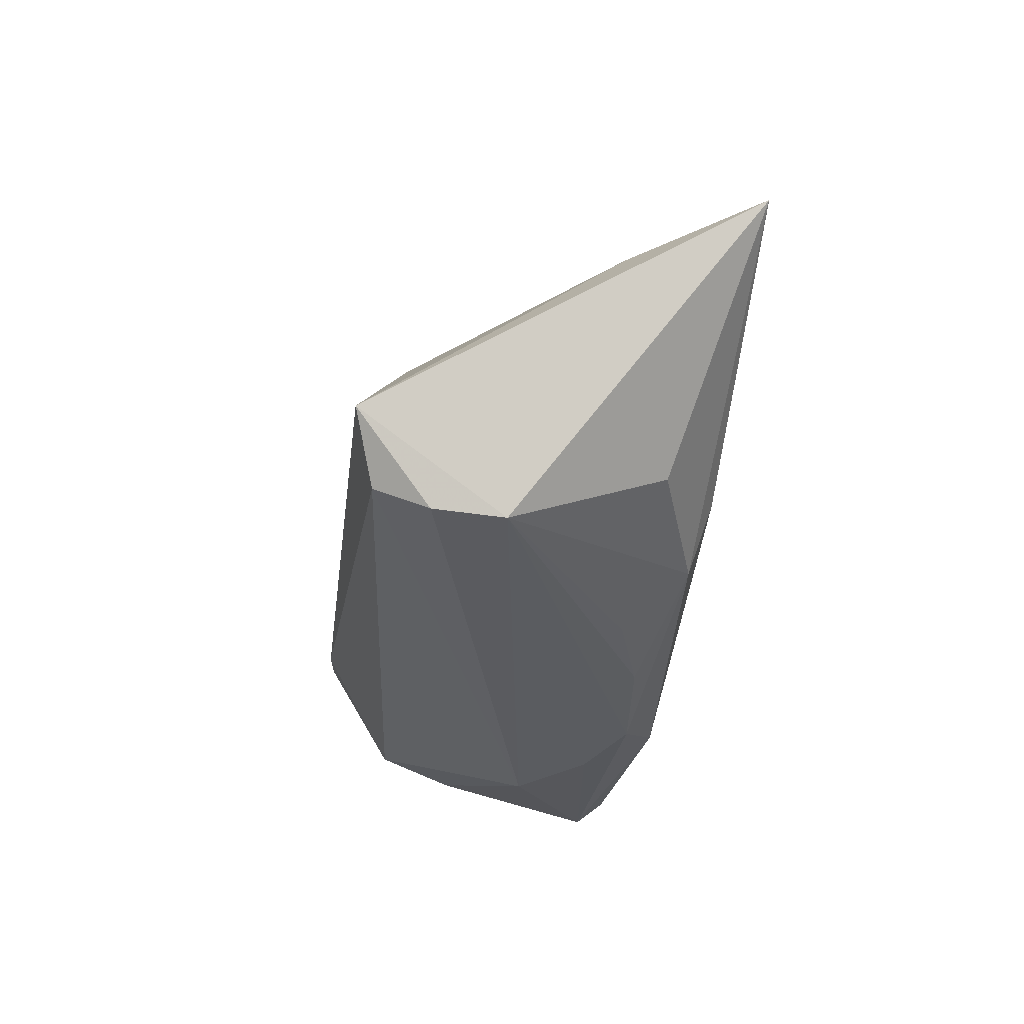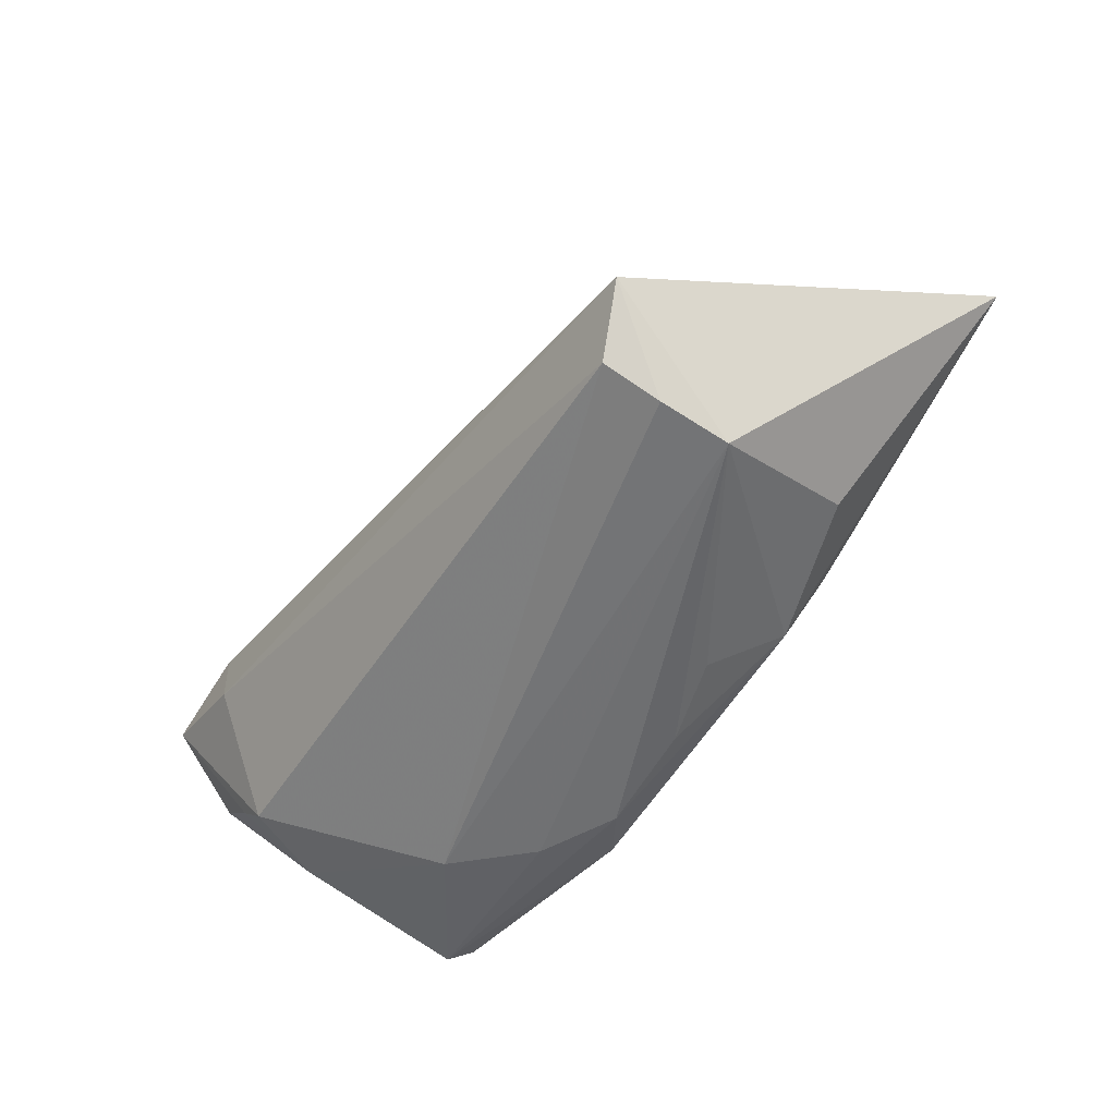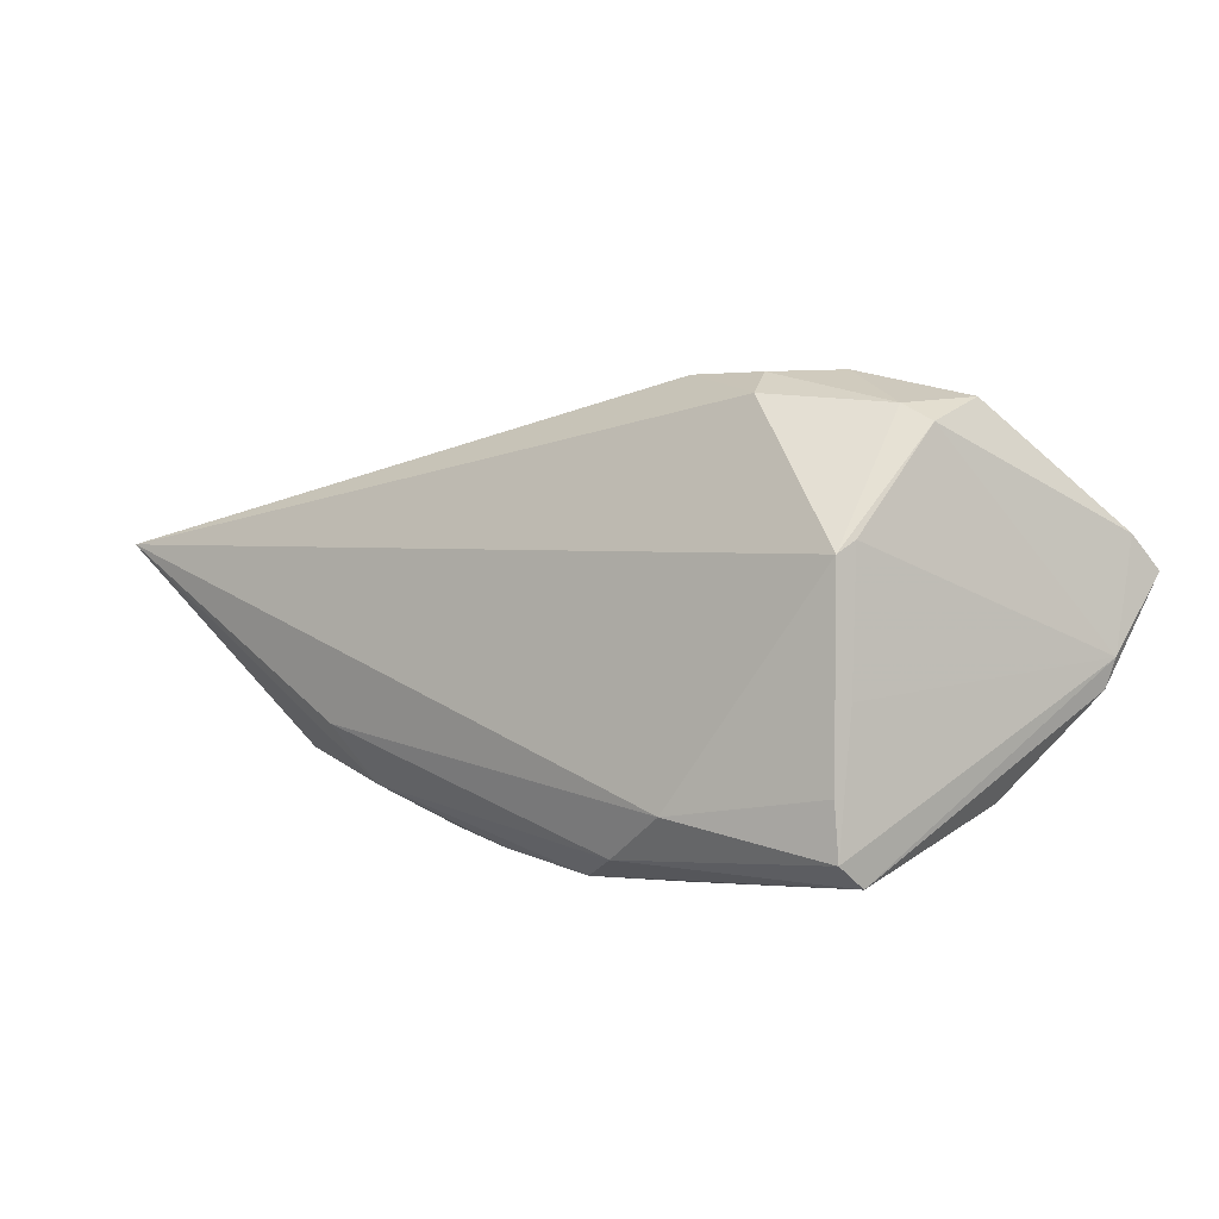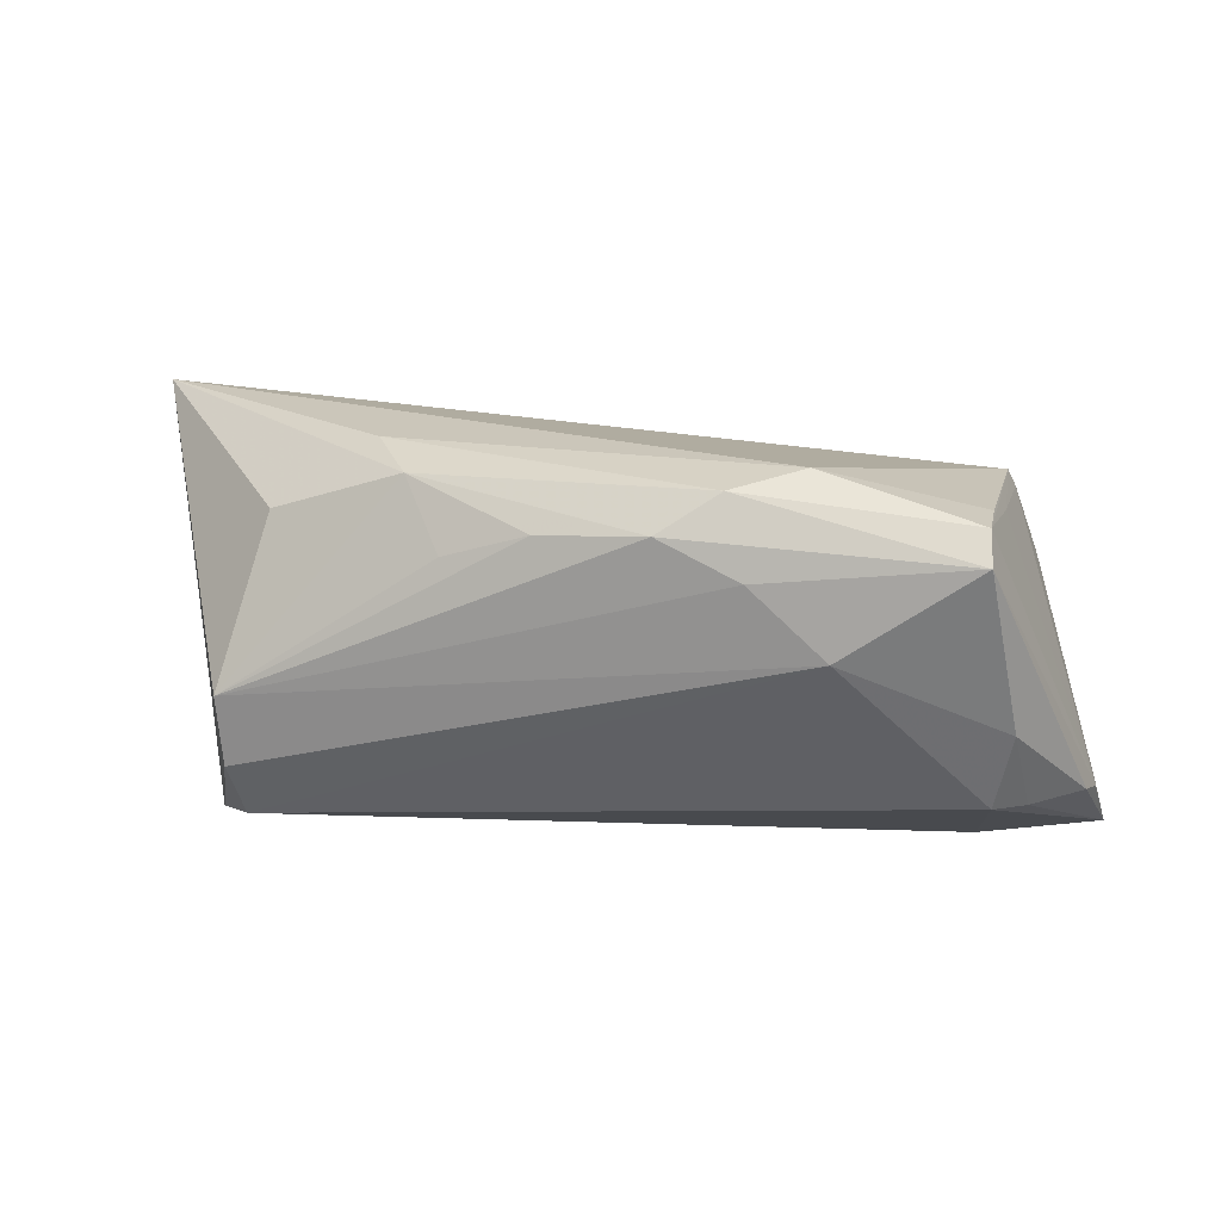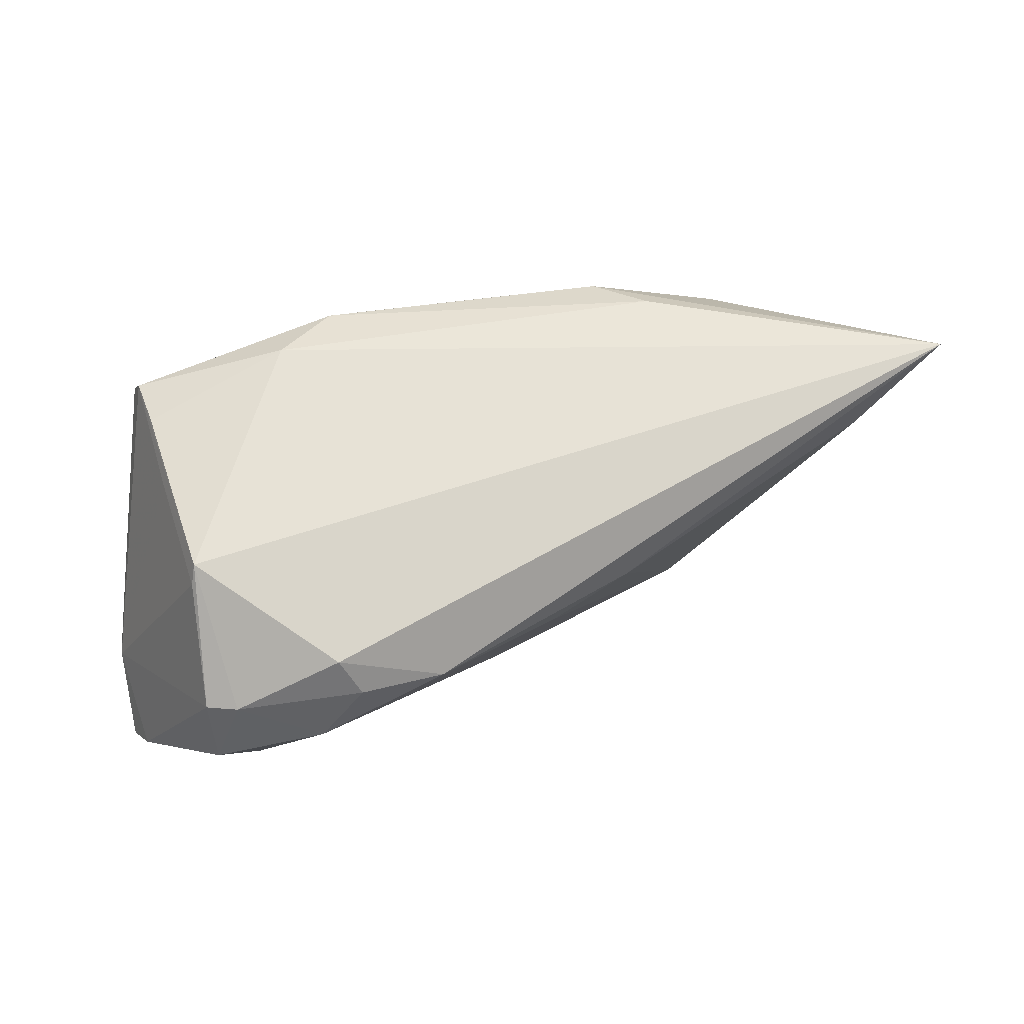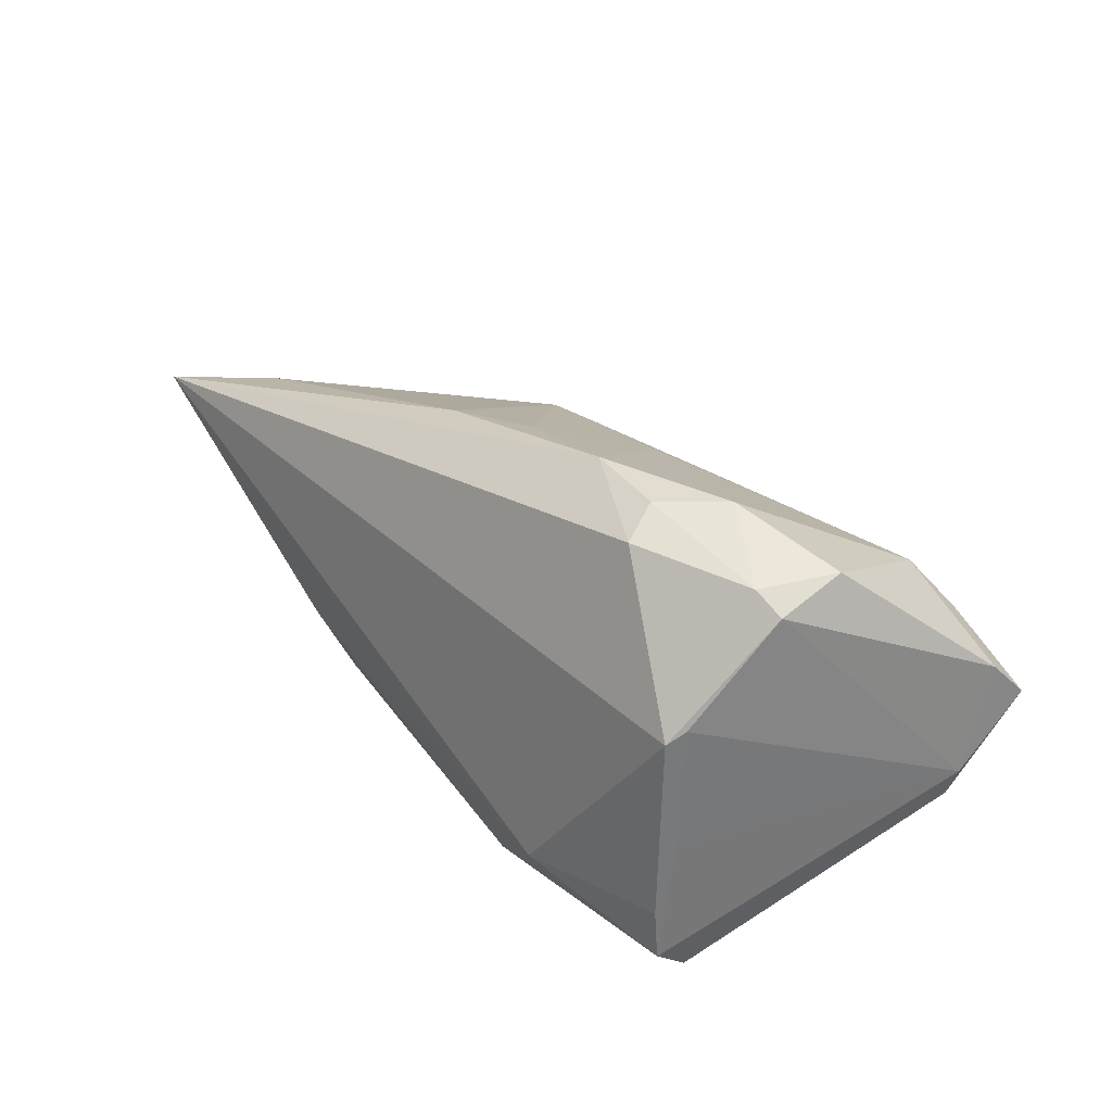
<metadata>
{"format":"obj","ext":"obj","renderer":"f3d","projection":"perspective","resolution":1024,"background":"white","views":[{"elev":-34.2,"azim":-96.7,"up":"+Y"},{"elev":-54.6,"azim":-125.4,"up":"+Y"},{"elev":4.6,"azim":40.9,"up":"+Y"},{"elev":17.3,"azim":15.4,"up":"+Z"},{"elev":53.6,"azim":163.0,"up":"+Z"},{"elev":35.9,"azim":54.1,"up":"+Y"}]}
</metadata>
<code>
v 0.03092 0.02523 0.01249
v 0.0315 -0.02725 0.004693
v 0.04657 0.01045 0.0161
v -0.05952 0.006667 0.02387
v 0.04774 -0.0249 0.01586
v -0.03899 -0.02694 -0.0141
v -0.04754 0.008582 0.01359
v 0.04711 -0.02205 0.01947
v -0.01832 -0.02036 0.02074
v 0.02217 -0.02785 0.01302
v -0.03945 -0.02785 -0.005152
v 0.01778 0.02742 0.006764
v -0.0442 -0.01673 -0.02353
v 0.02081 0.007879 -0.02122
v 0.04705 -0.005809 0.0173
v 0.01921 -0.02452 0.02218
v 0.02734 -0.01875 0.02387
v -0.02387 -0.01341 0.02303
v -0.01248 -0.02586 0.01287
v 0.04819 0.01114 -0.02285
v -0.04888 0.004902 0.008249
v -0.01709 0.005687 -0.01805
v 0.04572 0.009022 0.01838
v 0.007743 0.01672 -0.01002
v 0.05867 -0.002946 -0.01528
v 0.04851 0.02225 0.005099
v -0.03785 -0.02391 -0.02096
v 0.05798 0.01012 -0.01963
v 0.05782 -0.006459 -0.01451
v 0.04663 -0.01532 0.01963
v 0.05952 0.005975 -0.02312
v 0.01213 -0.02785 0.01751
v 0.04473 0.02416 0.005726
v 0.04275 0.016 -0.02012
v 0.03459 0.02785 0.0003985
v 0.0485 0.02486 -0.00319
v 0.04498 -1.069e-05 -0.02387
v -0.03573 -0.01819 0.01486
v -0.001674 -0.02655 0.01632
v -0.009964 0.0204 0.008518
v 0.0006193 0.02169 0.003939
v 0.05055 -0.01835 -0.004597
v -0.02314 0.005495 -0.01667
v 0.0481 -0.01565 -0.01445
v 0.0518 -0.012 -0.01491
v 0.02869 0.02758 0.007667
f 17 23 4
f 13 11 4
f 31 44 37
f 37 44 27
f 27 13 37
f 27 44 2
f 21 13 4
f 43 13 21
f 31 37 20
f 20 37 13
f 32 11 10
f 11 2 10
f 27 2 6
f 6 2 11
f 6 13 27
f 11 13 6
f 45 44 31
f 23 17 30
f 4 11 38
f 38 9 4
f 11 9 38
f 39 11 32
f 32 9 39
f 18 17 4
f 4 9 18
f 4 23 1
f 43 24 22
f 22 13 43
f 31 20 28
f 28 25 31
f 28 26 25
f 24 35 34
f 34 22 24
f 20 22 34
f 34 28 20
f 41 24 43
f 43 40 41
f 43 21 7
f 7 40 43
f 7 21 4
f 4 40 7
f 32 10 5
f 5 10 2
f 19 9 11
f 11 39 19
f 19 39 9
f 3 26 23
f 25 26 3
f 23 15 3
f 3 15 25
f 23 26 33
f 33 1 23
f 33 46 1
f 35 46 33
f 14 20 13
f 13 22 14
f 14 22 20
f 26 28 36
f 35 33 36
f 36 33 26
f 36 34 35
f 28 34 36
f 12 35 24
f 24 41 12
f 12 41 40
f 12 46 35
f 12 40 4
f 4 1 12
f 1 46 12
f 25 15 8
f 8 5 25
f 23 30 8
f 8 15 23
f 8 30 17
f 42 2 44
f 42 5 2
f 44 45 42
f 32 5 16
f 5 8 16
f 16 8 17
f 16 9 32
f 17 18 16
f 16 18 9
f 29 42 45
f 31 25 29
f 29 45 31
f 25 5 29
f 5 42 29

</code>
